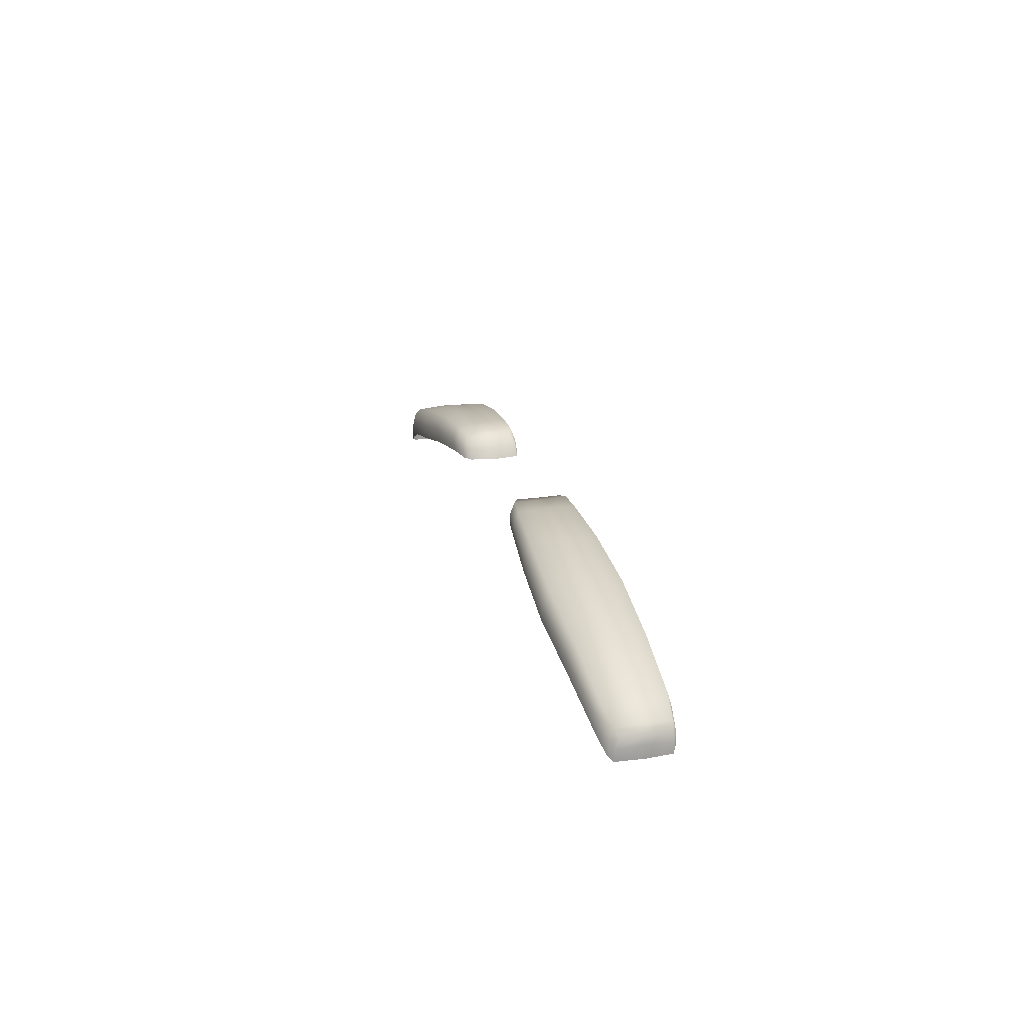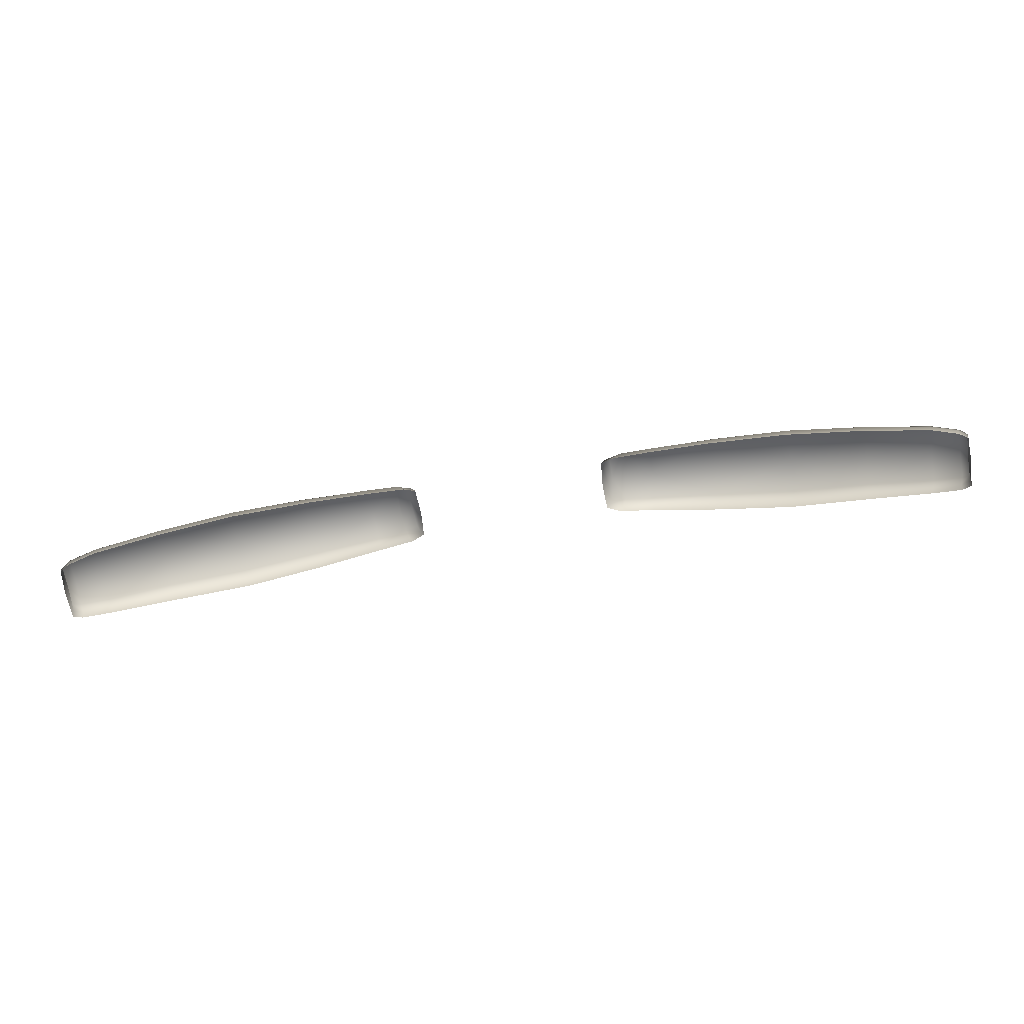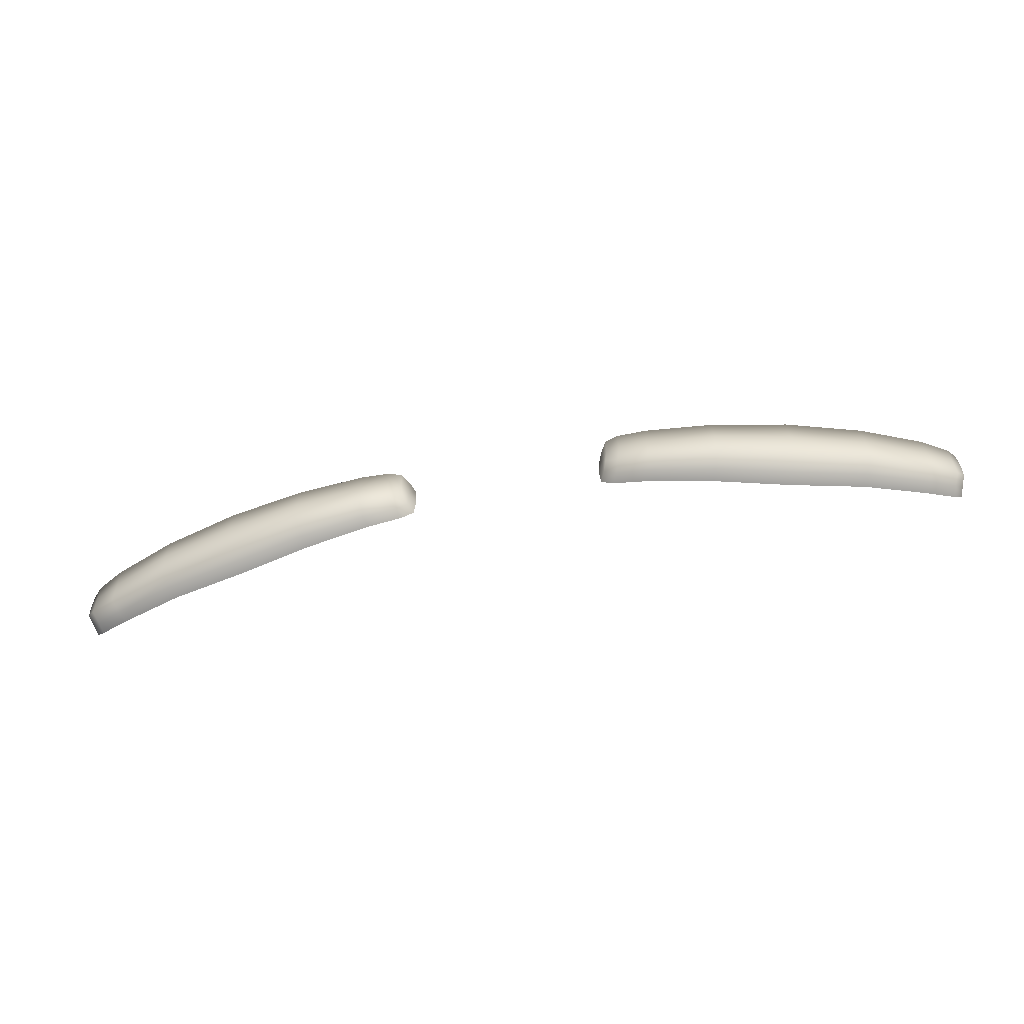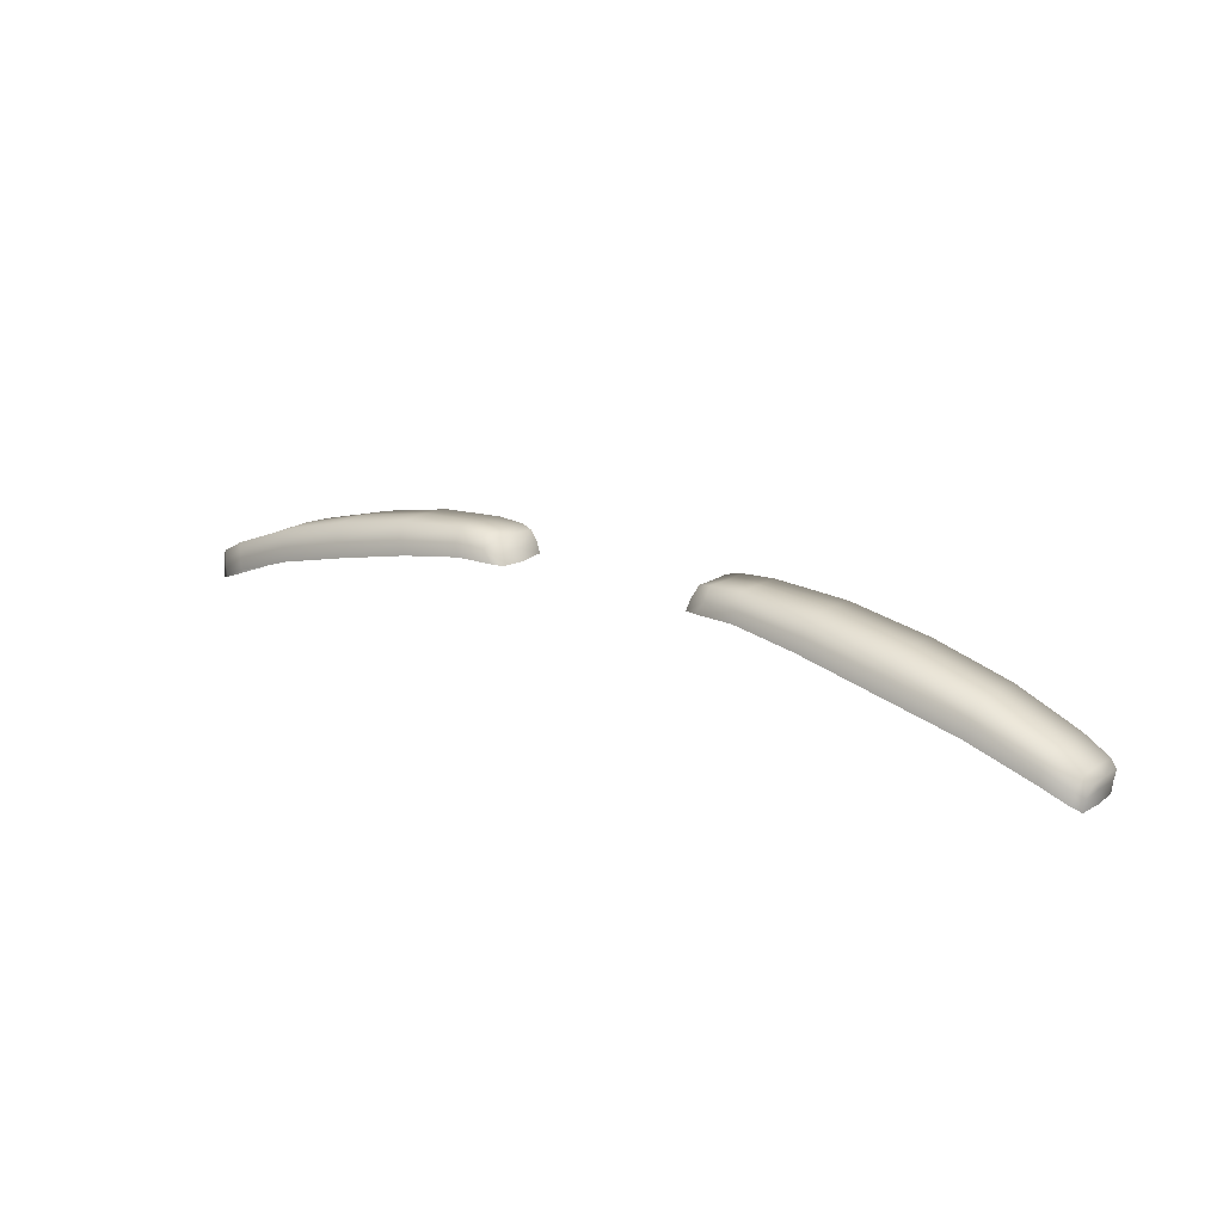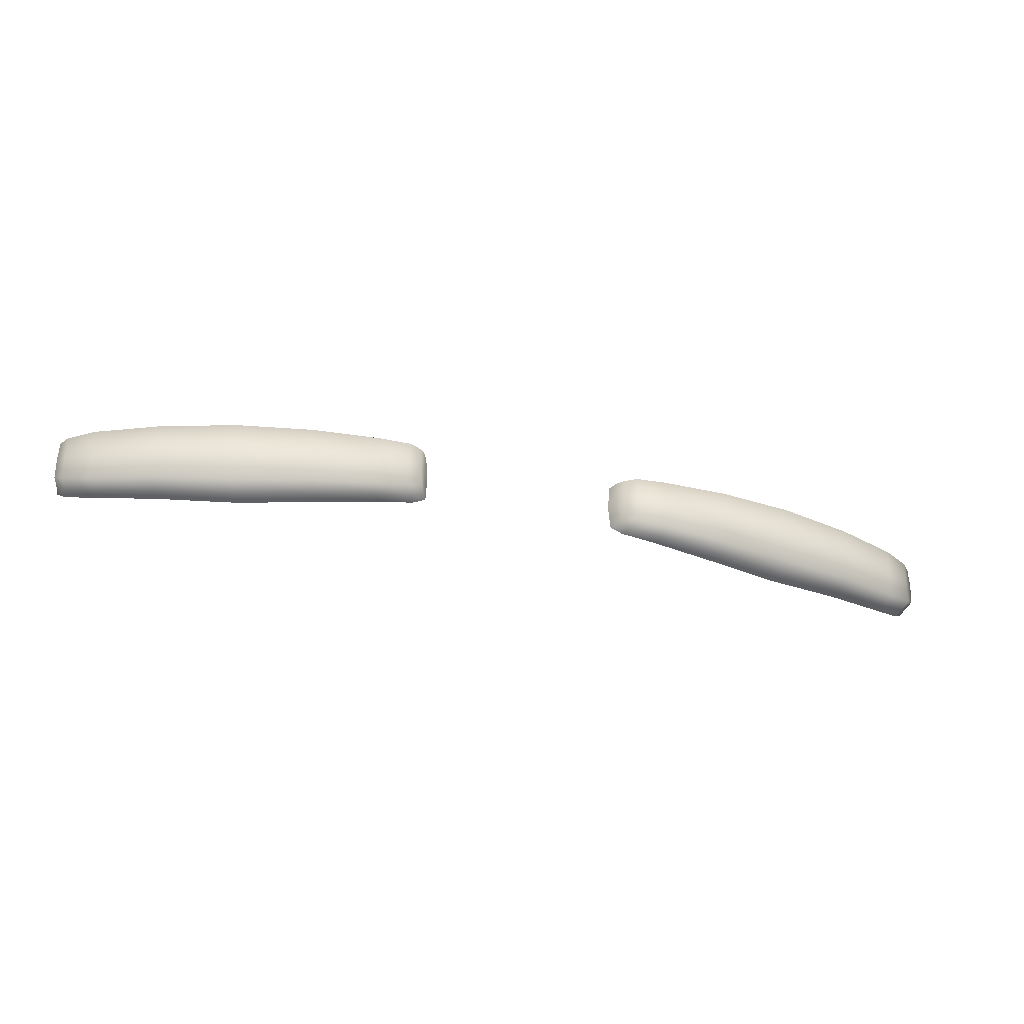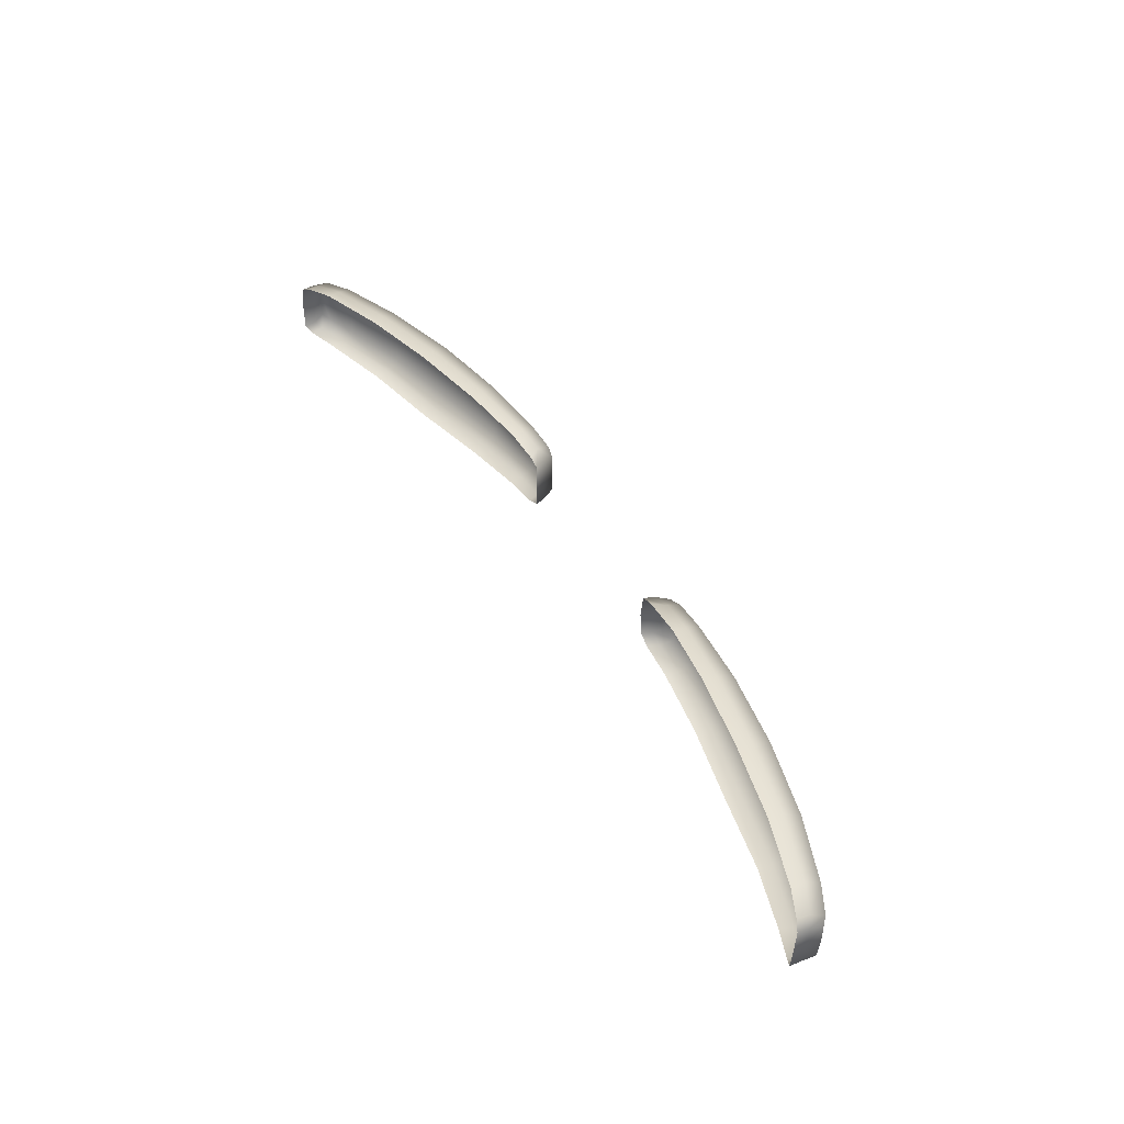
<metadata>
{"format":"obj","ext":"obj","renderer":"f3d","projection":"perspective","resolution":1024,"background":"white","views":[{"elev":19.1,"azim":77.1,"up":"+Z"},{"elev":-67.8,"azim":-171.0,"up":"+Z"},{"elev":-63.3,"azim":10.3,"up":"+Y"},{"elev":19.1,"azim":-142.6,"up":"+Z"},{"elev":-36.2,"azim":-14.2,"up":"+Y"},{"elev":47.4,"azim":-120.3,"up":"+Y"}]}
</metadata>
<code>
g pm1080_12_EyeDSkin
v -0.007408 0.09431 0.01711
v -0.00583 0.09447 0.01779
v -0.005621 0.09452 0.01721
v -0.007542 0.09428 0.01775
v -0.007569 0.09448 0.01848
v -0.006035 0.09467 0.01847
v -0.01106 0.09425 0.01817
v -0.01089 0.09402 0.01734
v -0.01071 0.09402 0.01665
v -0.01495 0.09416 0.01737
v -0.01451 0.09392 0.01579
v -0.01473 0.09391 0.0165
v -0.01881 0.09436 0.01636
v -0.01857 0.09411 0.01556
v -0.01835 0.09411 0.01489
v -0.02192 0.09458 0.01513
v -0.02149 0.09437 0.01381
v -0.02171 0.09437 0.01443
v -0.02325 0.09481 0.01447
v -0.02304 0.09462 0.01383
v -0.02294 0.09458 0.01322
v -0.00583 0.09447 0.01779
v -0.005187 0.09474 0.01781
v -0.004974 0.09477 0.01727
v -0.005621 0.09452 0.01721
v -0.006042 0.09746 0.01796
v -0.007501 0.09755 0.01729
v -0.00559 0.09749 0.01731
v -0.007661 0.09751 0.01792
v -0.01095 0.09768 0.01747
v -0.01065 0.09774 0.01681
v -0.01462 0.09791 0.01596
v -0.006131 0.0972 0.01861
v -0.005486 0.09705 0.01846
v -0.005198 0.09727 0.01783
v -0.007667 0.09723 0.01863
v -0.01111 0.09739 0.01828
v -0.01482 0.09785 0.01668
v -0.01503 0.09752 0.01753
v -0.01863 0.09779 0.01571
v -0.01841 0.09786 0.01503
v -0.01886 0.09749 0.01648
v -0.0217 0.09778 0.01392
v -0.02178 0.09772 0.01458
v -0.022 0.09747 0.01525
v -0.02307 0.09754 0.01396
v -0.02298 0.09758 0.01334
v -0.02329 0.09731 0.01458
v -0.004998 0.09732 0.01729
v -0.005198 0.09727 0.01783
v -0.006042 0.09746 0.01796
v -0.00559 0.09749 0.01731
v -0.006131 0.0972 0.01861
v -0.005486 0.09705 0.01846
v -0.005472 0.09599 0.01842
v -0.006169 0.09594 0.01854
v -0.007644 0.09585 0.01859
v -0.007667 0.09723 0.01863
v -0.01111 0.09739 0.01828
v -0.006035 0.09467 0.01847
v -0.005378 0.0949 0.01836
v -0.007569 0.09448 0.01848
v -0.01106 0.09425 0.01817
v -0.01112 0.09582 0.01831
v -0.01502 0.09584 0.01756
v -0.01503 0.09752 0.01753
v -0.01495 0.09416 0.01737
v -0.01886 0.09749 0.01648
v -0.01881 0.09436 0.01636
v -0.01883 0.09593 0.01651
v -0.02192 0.09602 0.01523
v -0.022 0.09747 0.01525
v -0.02192 0.09458 0.01513
v -0.02329 0.09731 0.01458
v -0.02325 0.09481 0.01447
v -0.02324 0.09606 0.01456
v -0.02364 0.09607 0.01426
v -0.02362 0.09712 0.01425
v -0.0236 0.09503 0.01416
v -0.02307 0.09754 0.01396
v -0.02346 0.09732 0.01369
v -0.02339 0.09736 0.01312
v -0.02298 0.09758 0.01334
v -0.02337 0.09481 0.01301
v -0.02344 0.09485 0.01359
v -0.02304 0.09462 0.01383
v -0.02294 0.09458 0.01322
v -0.02329 0.09731 0.01458
v -0.02362 0.09712 0.01425
v -0.02346 0.09732 0.01369
v -0.02307 0.09754 0.01396
v -0.02364 0.09607 0.01426
v -0.0236 0.09503 0.01416
v -0.02344 0.09485 0.01359
v -0.02342 0.0961 0.01367
v -0.02362 0.09712 0.01425
v -0.02337 0.09481 0.01301
v -0.02346 0.09732 0.01369
v -0.02343 0.09615 0.01304
v -0.02339 0.09736 0.01312
v -0.02304 0.09462 0.01383
v -0.02344 0.09485 0.01359
v -0.0236 0.09503 0.01416
v -0.02325 0.09481 0.01447
v -0.006035 0.09467 0.01847
v -0.005378 0.0949 0.01836
v -0.005187 0.09474 0.01781
v -0.00583 0.09447 0.01779
v 0.007408 0.09431 0.01711
v 0.005621 0.09452 0.01721
v 0.00583 0.09447 0.01779
v 0.007542 0.09428 0.01775
v 0.007569 0.09448 0.01848
v 0.006035 0.09467 0.01847
v 0.01106 0.09425 0.01817
v 0.01089 0.09402 0.01734
v 0.01071 0.09402 0.01665
v 0.01495 0.09416 0.01737
v 0.01451 0.09392 0.01579
v 0.01473 0.09391 0.0165
v 0.01881 0.09436 0.01636
v 0.01857 0.09411 0.01556
v 0.01835 0.09411 0.01489
v 0.02192 0.09458 0.01513
v 0.02149 0.09437 0.01381
v 0.02171 0.09437 0.01443
v 0.02325 0.09481 0.01447
v 0.02304 0.09462 0.01383
v 0.02294 0.09458 0.01322
v 0.00583 0.09447 0.01779
v 0.005621 0.09452 0.01721
v 0.004974 0.09477 0.01727
v 0.005187 0.09474 0.01781
v 0.006042 0.09746 0.01796
v 0.00559 0.09749 0.01731
v 0.007501 0.09755 0.01729
v 0.007661 0.09751 0.01792
v 0.01095 0.09768 0.01747
v 0.01065 0.09774 0.01681
v 0.01462 0.09791 0.01596
v 0.006131 0.0972 0.01861
v 0.005486 0.09705 0.01846
v 0.005198 0.09727 0.01783
v 0.007667 0.09723 0.01863
v 0.01111 0.09739 0.01828
v 0.01482 0.09785 0.01668
v 0.01503 0.09752 0.01753
v 0.01863 0.09779 0.01571
v 0.01841 0.09786 0.01503
v 0.01886 0.09749 0.01648
v 0.0217 0.09778 0.01392
v 0.02178 0.09772 0.01458
v 0.022 0.09747 0.01525
v 0.02307 0.09754 0.01396
v 0.02298 0.09758 0.01334
v 0.02329 0.09731 0.01458
v 0.004998 0.09732 0.01729
v 0.00559 0.09749 0.01731
v 0.006042 0.09746 0.01796
v 0.005198 0.09727 0.01783
v 0.006131 0.0972 0.01861
v 0.005472 0.09599 0.01842
v 0.005486 0.09705 0.01846
v 0.006169 0.09594 0.01854
v 0.007644 0.09585 0.01859
v 0.007667 0.09723 0.01863
v 0.01111 0.09739 0.01828
v 0.006035 0.09467 0.01847
v 0.005378 0.0949 0.01836
v 0.007569 0.09448 0.01848
v 0.01106 0.09425 0.01817
v 0.01112 0.09582 0.01831
v 0.01502 0.09584 0.01756
v 0.01503 0.09752 0.01753
v 0.01495 0.09416 0.01737
v 0.01886 0.09749 0.01648
v 0.01881 0.09436 0.01636
v 0.01883 0.09593 0.01651
v 0.02192 0.09602 0.01523
v 0.022 0.09747 0.01525
v 0.02192 0.09458 0.01513
v 0.02329 0.09731 0.01458
v 0.02325 0.09481 0.01447
v 0.02324 0.09606 0.01456
v 0.02364 0.09607 0.01426
v 0.02362 0.09712 0.01425
v 0.0236 0.09503 0.01416
v 0.02307 0.09754 0.01396
v 0.02298 0.09758 0.01334
v 0.02339 0.09736 0.01312
v 0.02346 0.09732 0.01369
v 0.02337 0.09481 0.01301
v 0.02294 0.09458 0.01322
v 0.02304 0.09462 0.01383
v 0.02344 0.09485 0.01359
v 0.02329 0.09731 0.01458
v 0.02307 0.09754 0.01396
v 0.02346 0.09732 0.01369
v 0.02362 0.09712 0.01425
v 0.02364 0.09607 0.01426
v 0.02344 0.09485 0.01359
v 0.0236 0.09503 0.01416
v 0.02342 0.0961 0.01367
v 0.02362 0.09712 0.01425
v 0.02337 0.09481 0.01301
v 0.02346 0.09732 0.01369
v 0.02343 0.09615 0.01304
v 0.02339 0.09736 0.01312
v 0.02304 0.09462 0.01383
v 0.02325 0.09481 0.01447
v 0.0236 0.09503 0.01416
v 0.02344 0.09485 0.01359
v 0.006035 0.09467 0.01847
v 0.00583 0.09447 0.01779
v 0.005187 0.09474 0.01781
v 0.005378 0.0949 0.01836
v -0.005472 0.09599 0.01842
v -0.005198 0.09727 0.01783
v -0.005192 0.09603 0.01779
v -0.005378 0.0949 0.01836
v -0.004998 0.09732 0.01729
v -0.005187 0.09474 0.01781
v -0.004902 0.09606 0.01724
v -0.004974 0.09477 0.01727
v 0.005472 0.09599 0.01842
v 0.005198 0.09727 0.01783
v 0.005192 0.09603 0.01779
v 0.005378 0.0949 0.01836
v 0.004998 0.09732 0.01729
v 0.005187 0.09474 0.01781
v 0.004902 0.09606 0.01724
v 0.004974 0.09477 0.01727
g pm1080_12_EyeDSkin_0
f 3 2 1
f 2 4 1
f 5 4 2
f 6 5 2
f 4 5 7
f 1 4 8
f 8 4 7
f 9 1 8
f 7 10 8
f 9 8 11
f 10 12 8
f 8 12 11
f 12 10 13
f 11 12 14
f 14 12 13
f 15 11 14
f 13 16 14
f 15 14 17
f 16 18 14
f 14 18 17
f 18 16 19
f 20 18 19
f 17 18 20
f 21 17 20
f 24 23 22
f 25 24 22
f 28 27 26
f 27 29 26
f 30 29 27
f 31 30 27
f 31 32 30
f 26 29 33
f 33 34 26
f 34 35 26
f 29 36 33
f 36 29 30
f 37 36 30
f 30 38 37
f 32 38 30
f 38 39 37
f 40 38 32
f 39 38 40
f 41 40 32
f 42 39 40
f 41 43 40
f 40 44 42
f 43 44 40
f 44 45 42
f 46 44 43
f 45 44 46
f 47 46 43
f 48 45 46
f 51 50 49
f 52 51 49
f 55 54 53
f 56 55 53
f 56 53 57
f 53 58 57
f 57 58 59
f 56 60 55
f 56 57 60
f 60 61 55
f 57 62 60
f 63 62 57
f 64 57 59
f 64 63 57
f 64 59 65
f 64 65 63
f 59 66 65
f 65 67 63
f 65 66 68
f 69 67 65
f 70 65 68
f 70 69 65
f 70 68 71
f 70 71 69
f 68 72 71
f 71 73 69
f 71 72 74
f 75 73 71
f 76 71 74
f 76 75 71
f 76 74 77
f 76 77 75
f 74 78 77
f 77 79 75
f 82 81 80
f 83 82 80
f 86 85 84
f 87 86 84
f 90 89 88
f 91 90 88
f 94 93 92
f 95 94 92
f 92 96 95
f 97 94 95
f 96 98 95
f 99 97 95
f 95 98 100
f 99 95 100
f 103 102 101
f 104 103 101
f 107 106 105
f 108 107 105
f 111 110 109
f 112 111 109
f 112 113 111
f 113 114 111
f 113 112 115
f 112 109 116
f 112 116 115
f 109 117 116
f 118 115 116
f 116 117 119
f 120 118 116
f 120 116 119
f 118 120 121
f 120 119 122
f 120 122 121
f 119 123 122
f 124 121 122
f 122 123 125
f 126 124 122
f 126 122 125
f 124 126 127
f 126 128 127
f 126 125 128
f 125 129 128
f 132 131 130
f 133 132 130
f 136 135 134
f 137 136 134
f 137 138 136
f 138 139 136
f 140 139 138
f 137 134 141
f 142 141 134
f 143 142 134
f 144 137 141
f 137 144 138
f 144 145 138
f 146 138 145
f 146 140 138
f 147 146 145
f 146 148 140
f 146 147 148
f 148 149 140
f 147 150 148
f 151 149 148
f 152 148 150
f 152 151 148
f 153 152 150
f 152 154 151
f 152 153 154
f 154 155 151
f 153 156 154
f 159 158 157
f 160 159 157
f 163 162 161
f 162 164 161
f 161 164 165
f 166 161 165
f 166 165 167
f 168 164 162
f 165 164 168
f 169 168 162
f 170 165 168
f 170 171 165
f 165 172 167
f 171 172 165
f 167 172 173
f 173 172 171
f 174 167 173
f 175 173 171
f 174 173 176
f 175 177 173
f 173 178 176
f 177 178 173
f 176 178 179
f 179 178 177
f 180 176 179
f 181 179 177
f 180 179 182
f 181 183 179
f 179 184 182
f 183 184 179
f 182 184 185
f 185 184 183
f 186 182 185
f 187 185 183
f 190 189 188
f 191 190 188
f 194 193 192
f 195 194 192
f 198 197 196
f 199 198 196
f 202 201 200
f 201 203 200
f 204 200 203
f 201 205 203
f 206 204 203
f 205 207 203
f 206 203 208
f 203 207 208
f 211 210 209
f 212 211 209
f 215 214 213
f 216 215 213
f 218 34 217
f 219 218 217
f 217 220 219
f 221 218 219
f 220 222 219
f 223 221 219
f 219 222 224
f 223 219 224
f 142 226 225
f 226 227 225
f 228 225 227
f 226 229 227
f 230 228 227
f 229 231 227
f 230 227 232
f 227 231 232

</code>
